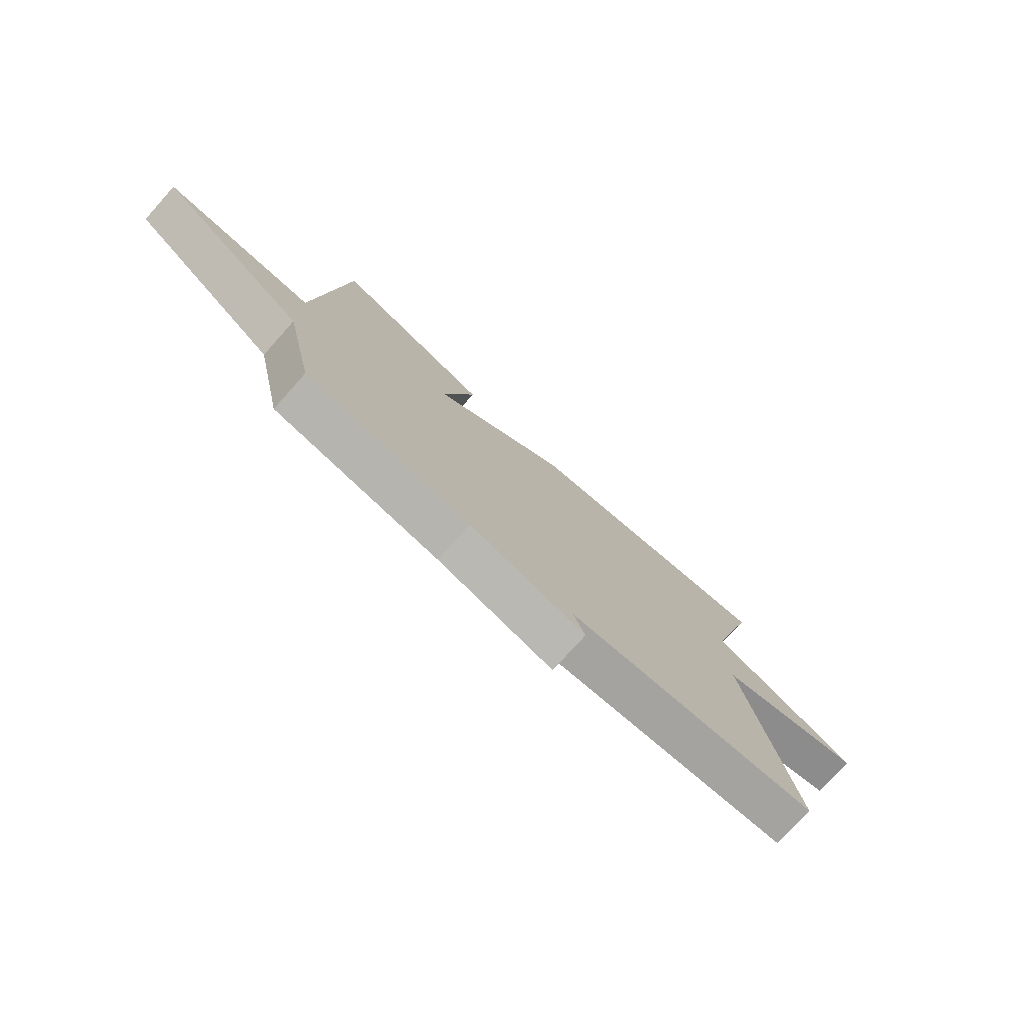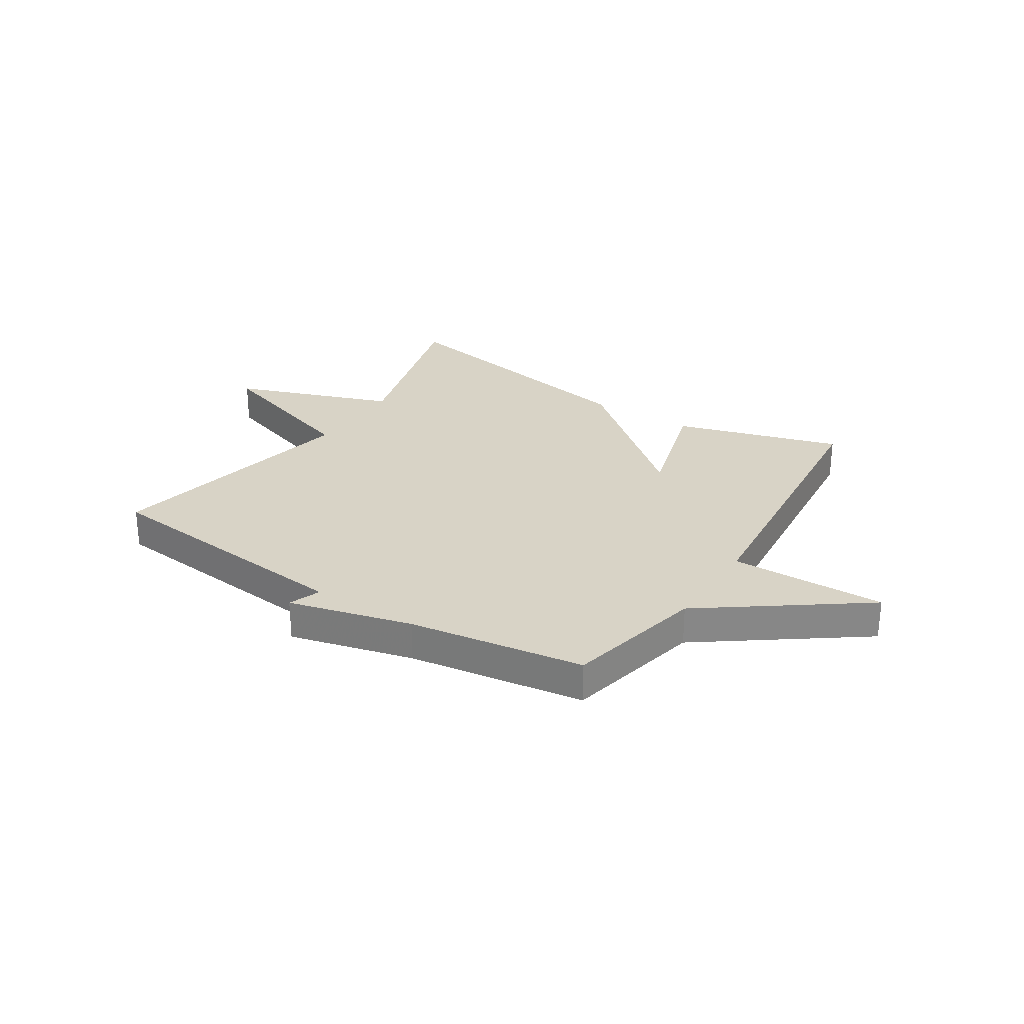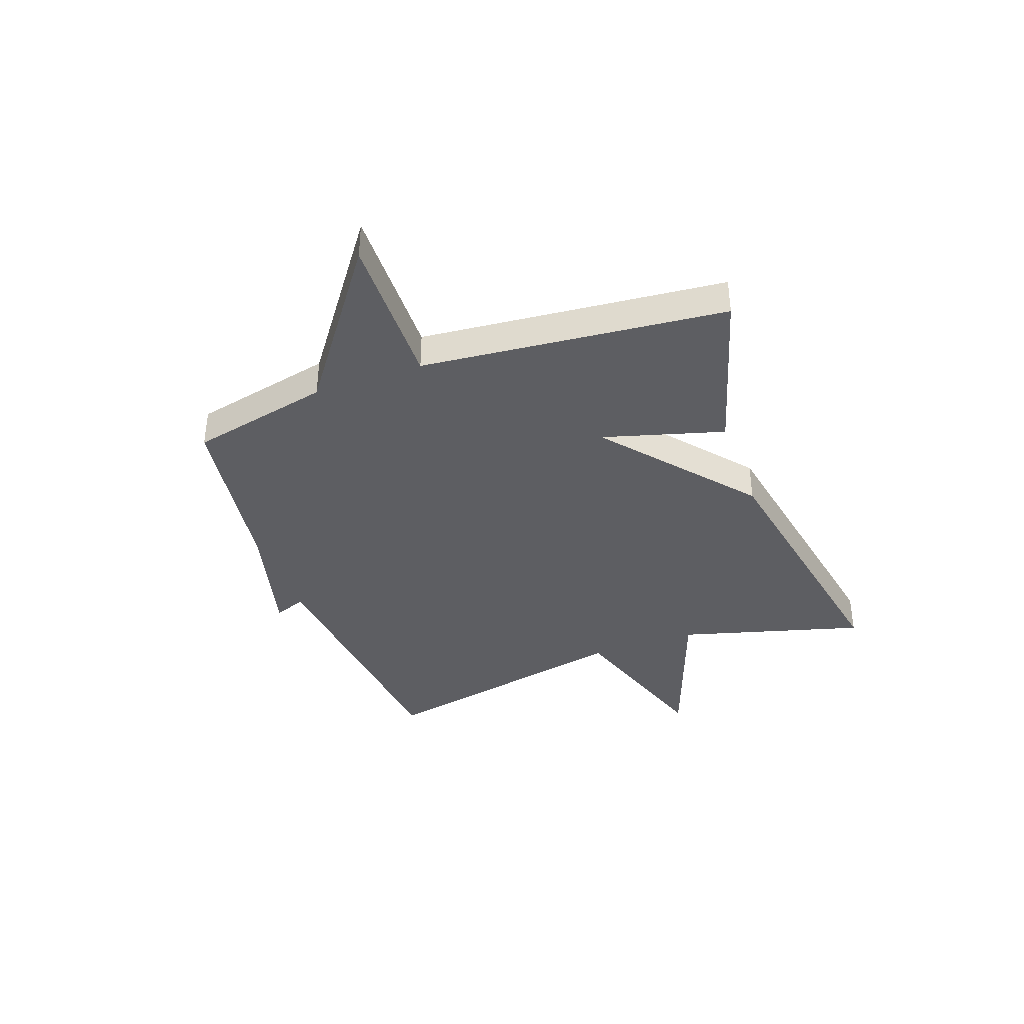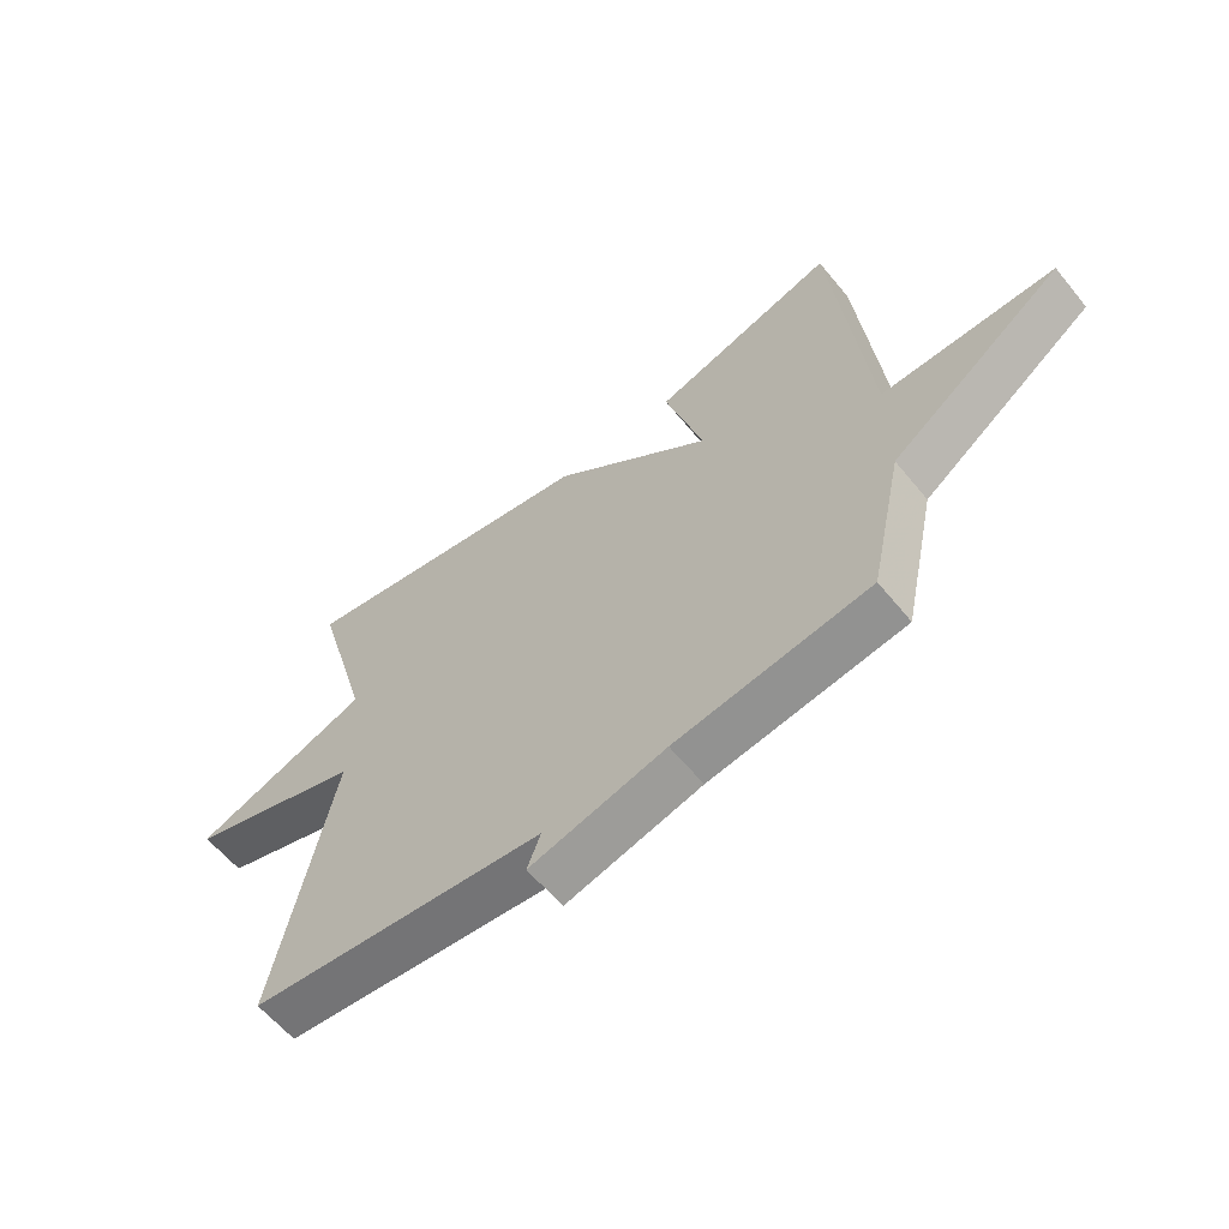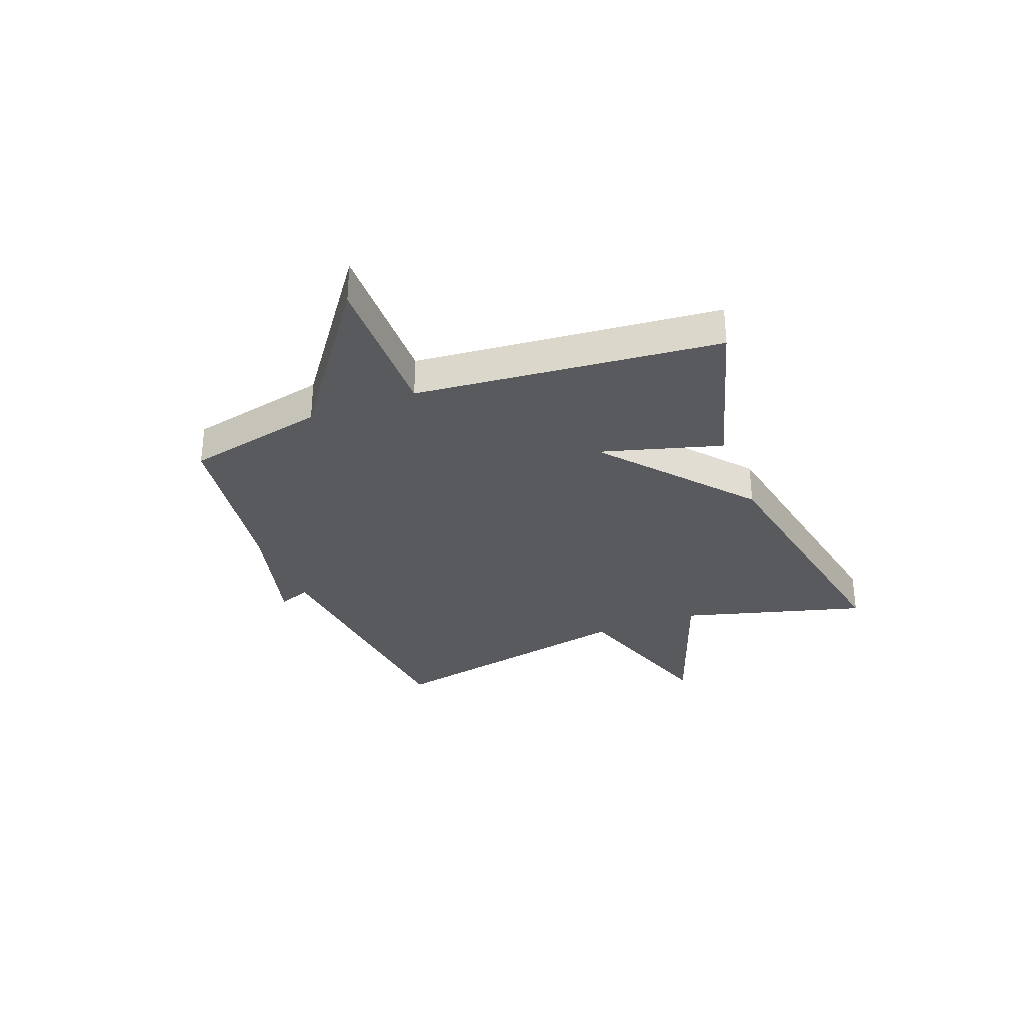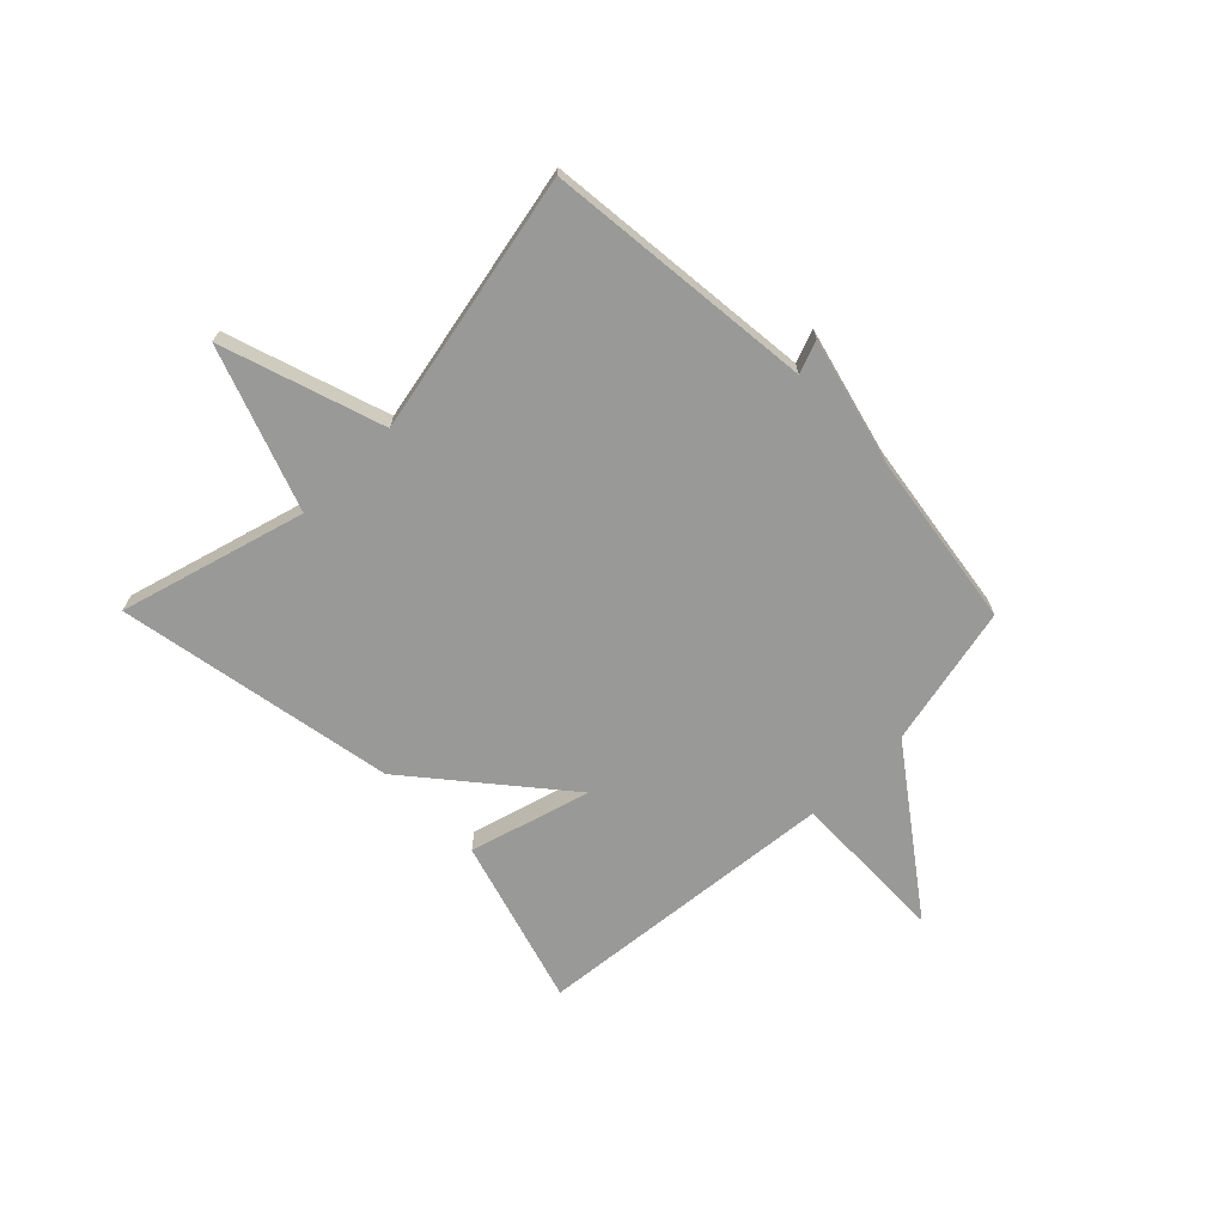
<metadata>
{"format":"obj","ext":"obj","renderer":"f3d","projection":"perspective","resolution":1024,"background":"white","views":[{"elev":-76.4,"azim":-41.9,"up":"+Z"},{"elev":28.0,"azim":-147.2,"up":"+Y"},{"elev":-38.4,"azim":-69.9,"up":"+Y"},{"elev":-60.4,"azim":-140.9,"up":"+Z"},{"elev":-31.4,"azim":-68.7,"up":"+Y"},{"elev":-68.8,"azim":134.7,"up":"+Y"}]}
</metadata>
<code>
v 0.5 0.07 0.5
v 0.406 0.07 0.168
v 0.695 0.07 0.062
v 0.406 0.07 -0.032
v 0.5 0.07 -0.5
v 0.017 0.07 -0.548
v 0.039 0.07 -0.606
v -0.183 0.07 -0.548
v -0.5 0.07 -0.5
v -0.555 0.07 -0.247
v -0.836 0.07 -0.041
v -0.555 0.07 -0.047
v -0.5 0.07 0.5
v -0.2 0.07 0.41
v -0.263 0.07 0.193
v 0 0.07 0.41
v 0.5 0 0.5
v 0.406 0 0.168
v 0.695 0 0.062
v 0.406 0 -0.032
v 0.5 0 -0.5
v 0.017 0 -0.548
v 0.039 0 -0.606
v -0.183 0 -0.548
v -0.5 0 -0.5
v -0.555 0 -0.247
v -0.836 0 -0.041
v -0.555 0 -0.047
v -0.5 0 0.5
v -0.2 0 0.41
v -0.263 0 0.193
v 0 0 0.41
f 15 16 1 2
f 12 13 14 15
f 2 3 4
f 15 2 4
f 12 15 4
f 10 11 12
f 4 5 6
f 12 4 6
f 10 12 6
f 9 10 6
f 8 9 6
f 6 7 8
f 18 17 32 31
f 31 30 29 28
f 20 19 18
f 20 18 31
f 20 31 28
f 28 27 26
f 22 21 20
f 22 20 28
f 22 28 26
f 22 26 25
f 22 25 24
f 24 23 22
f 1 17 18 2
f 2 18 19 3
f 3 19 20 4
f 4 20 21 5
f 5 21 22 6
f 6 22 23 7
f 7 23 24 8
f 8 24 25 9
f 9 25 26 10
f 10 26 27 11
f 11 27 28 12
f 12 28 29 13
f 13 29 30 14
f 14 30 31 15
f 15 31 32 16
f 16 32 17 1

</code>
